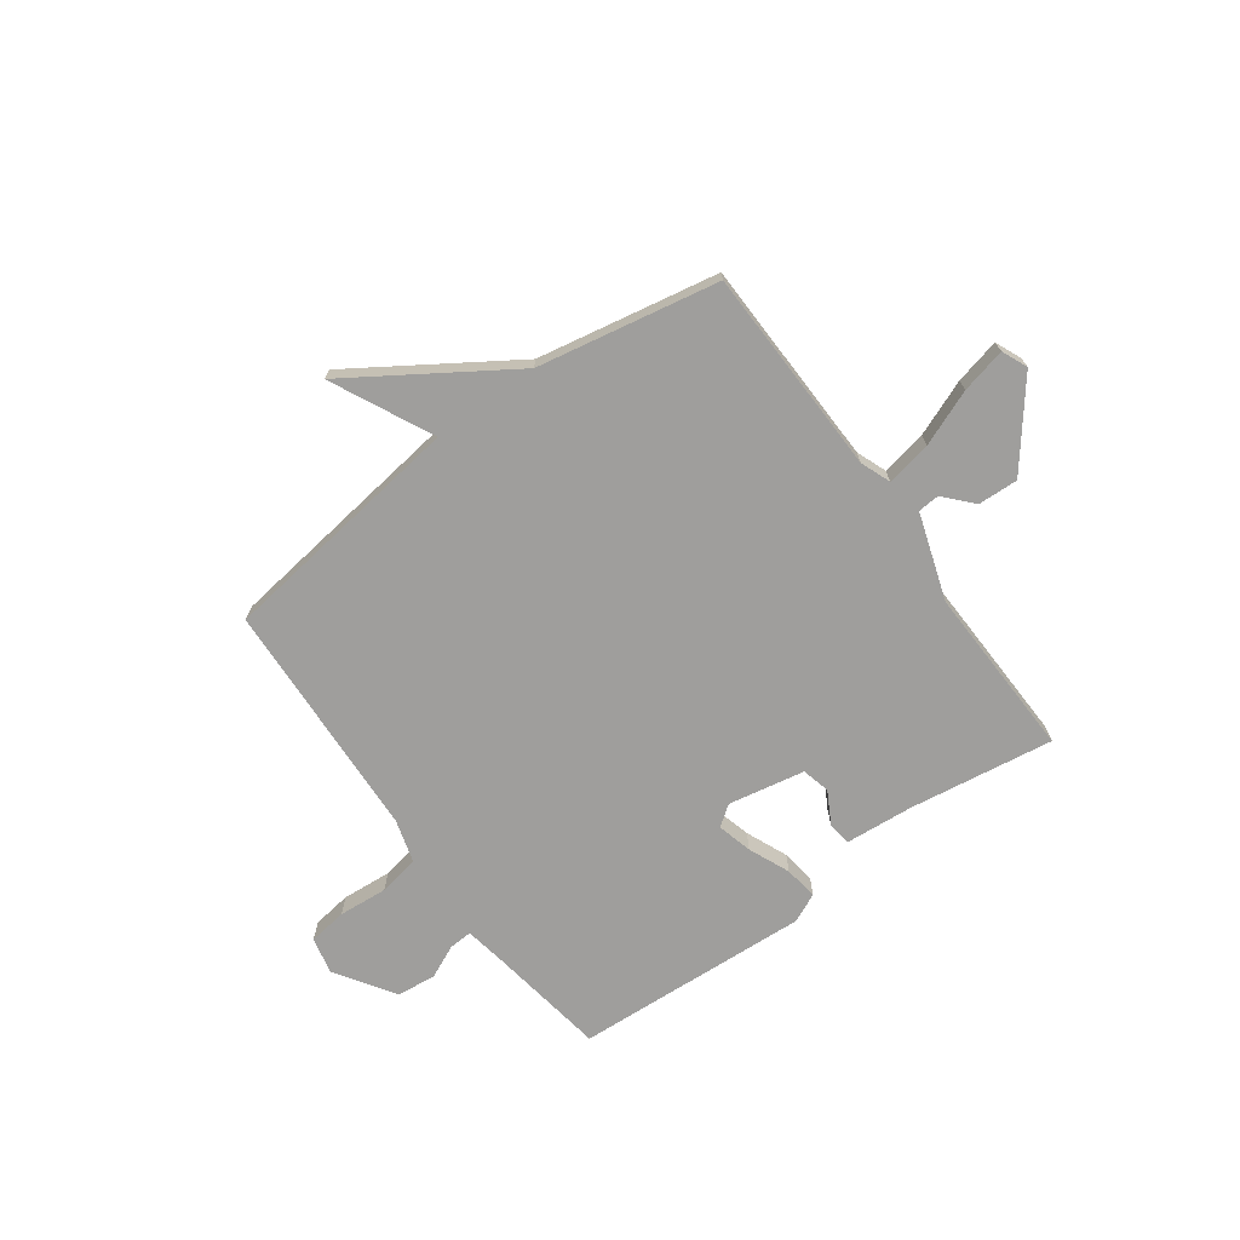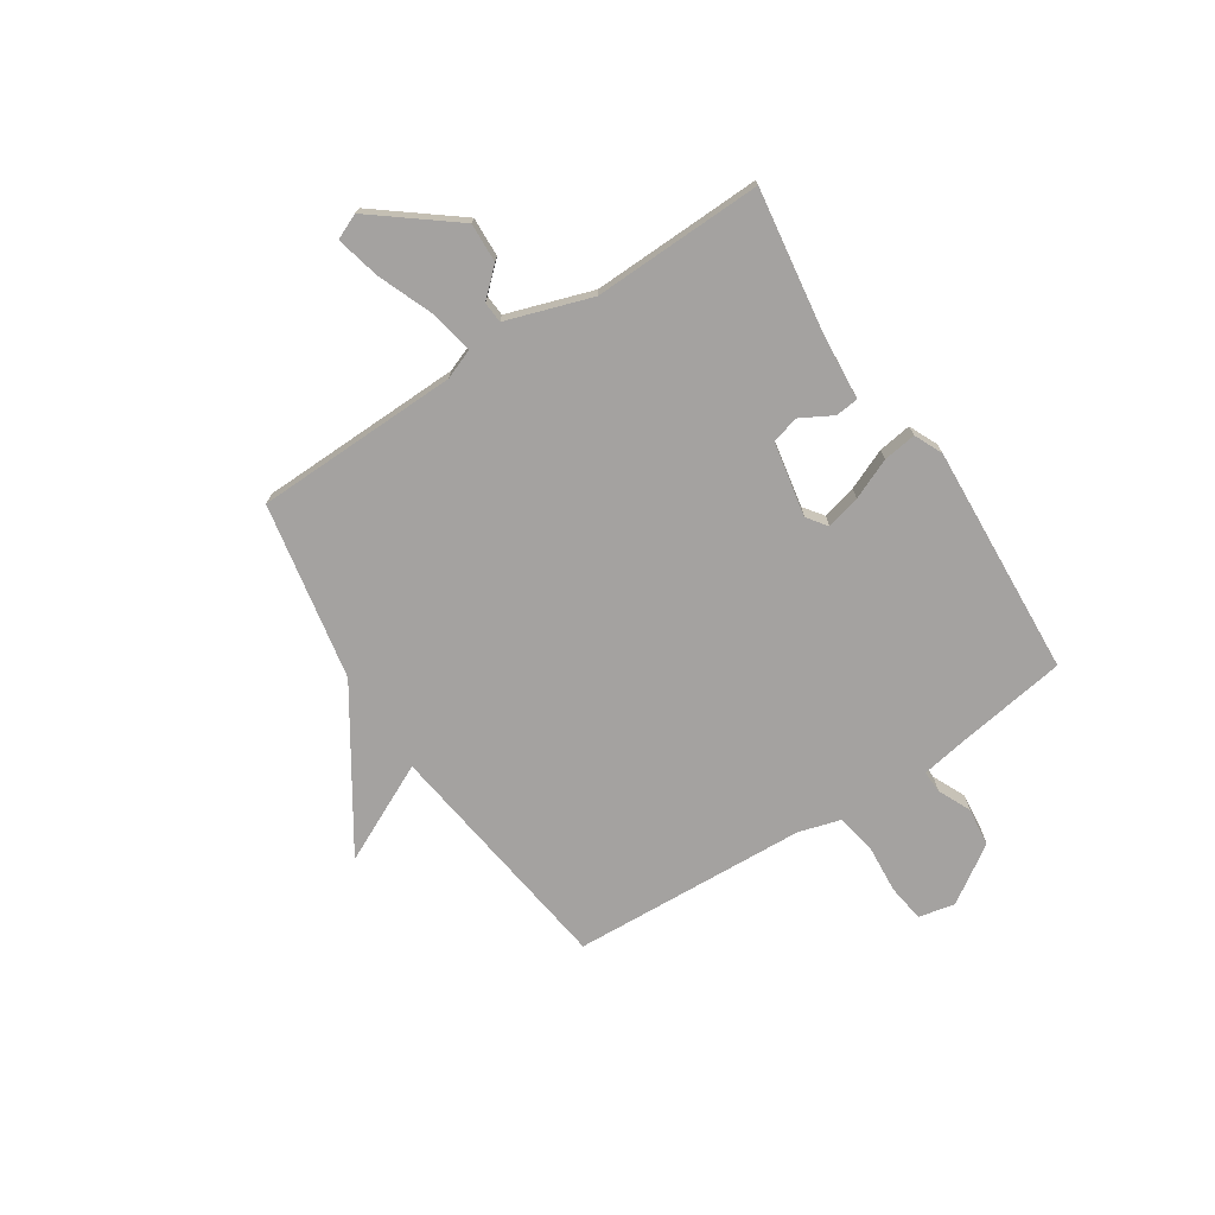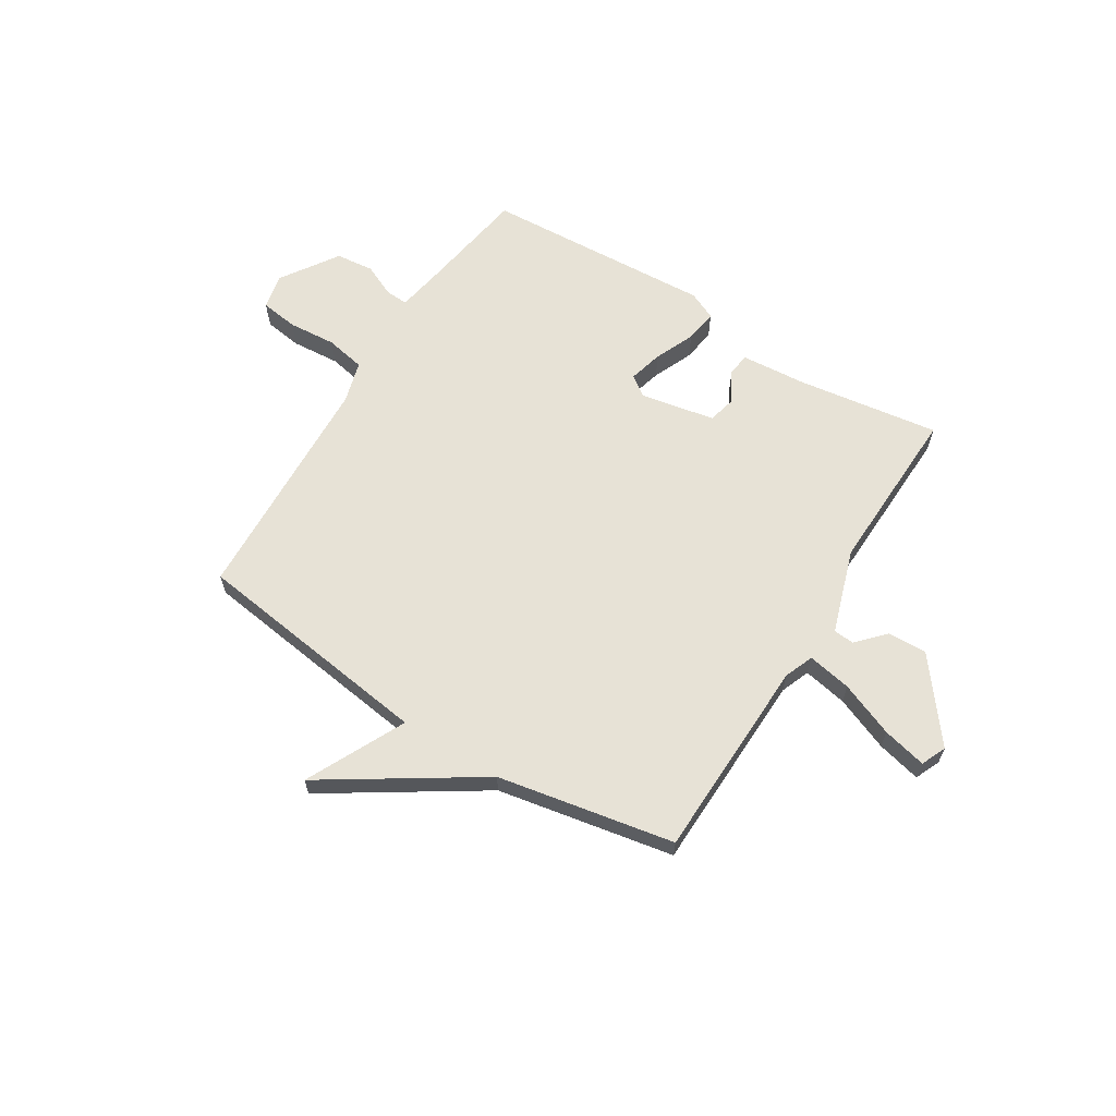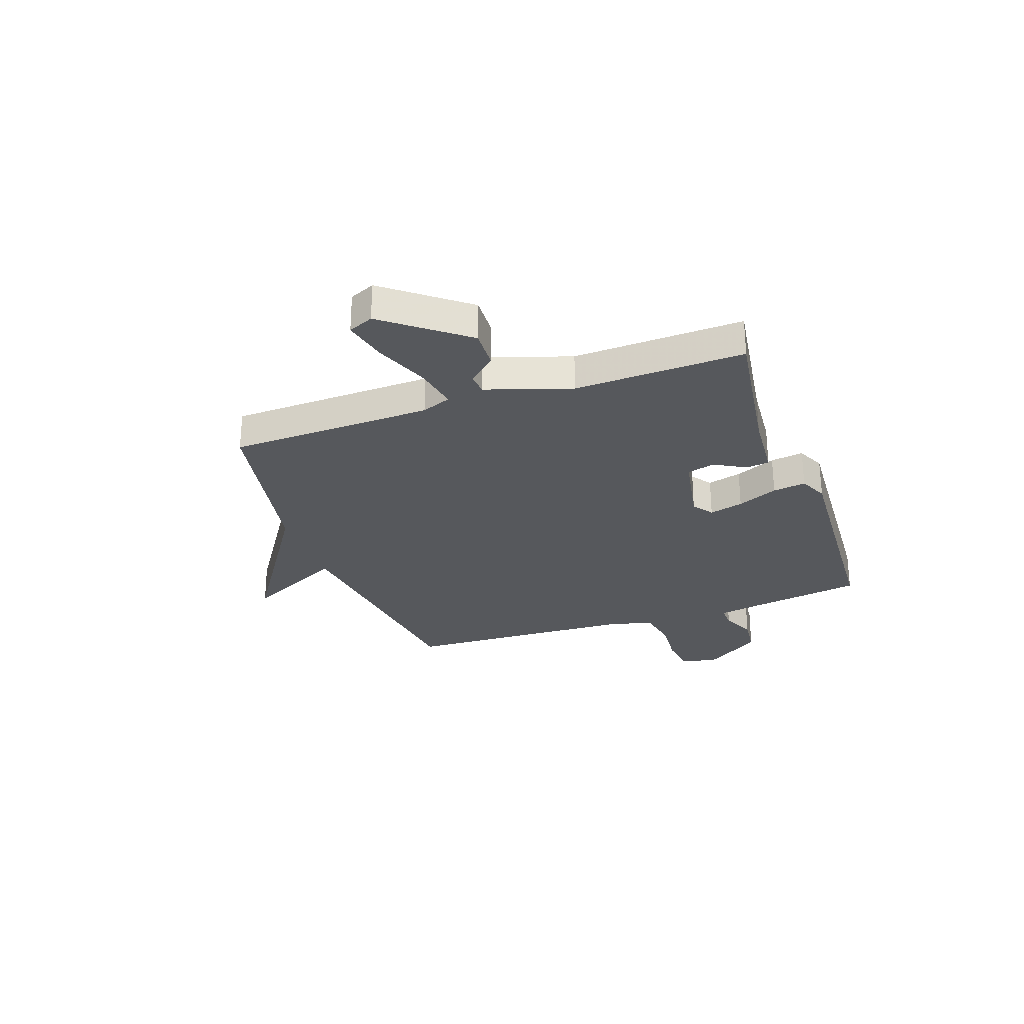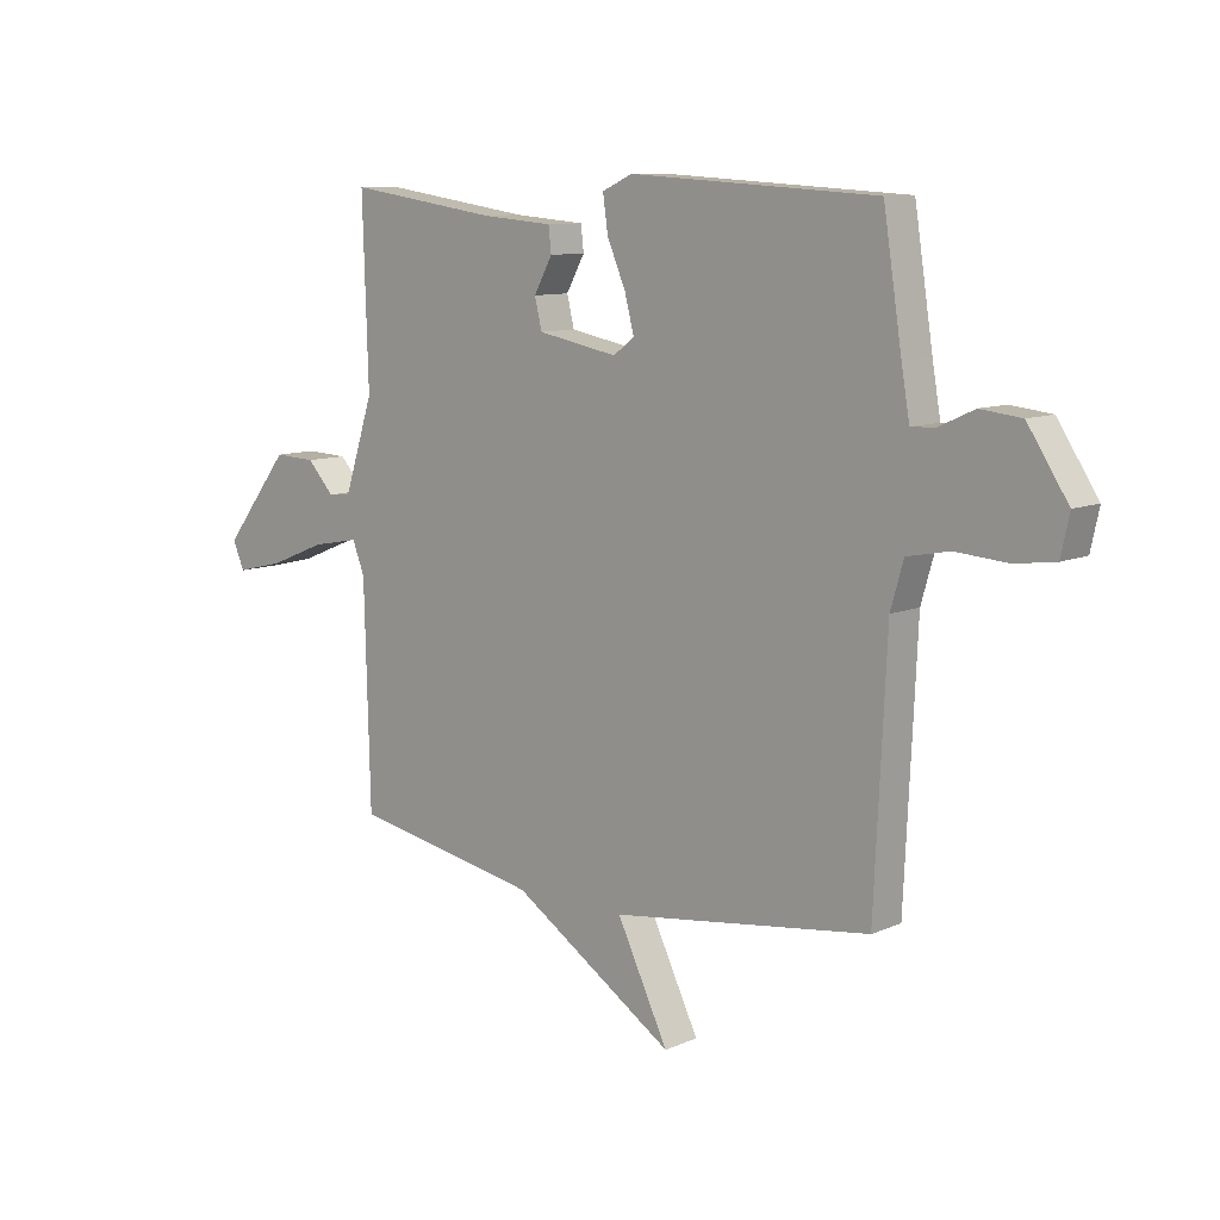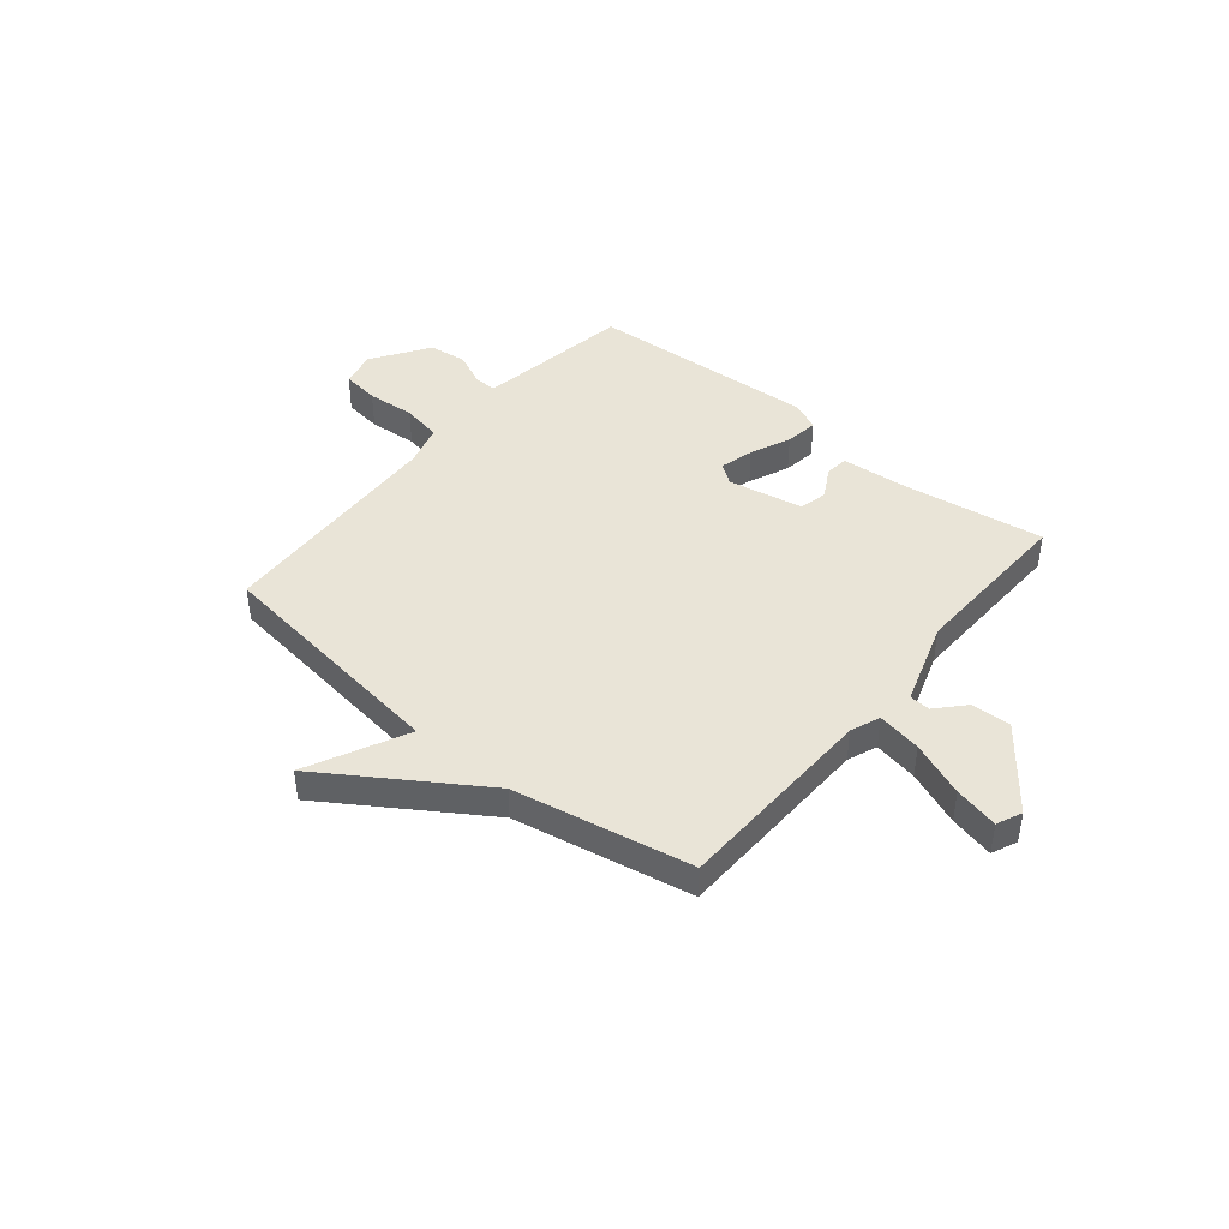
<metadata>
{"format":"obj","ext":"obj","renderer":"f3d","projection":"perspective","resolution":1024,"background":"white","views":[{"elev":-71.0,"azim":-144.1,"up":"+Y"},{"elev":-72.7,"azim":-57.0,"up":"+Y"},{"elev":63.2,"azim":-148.1,"up":"+Y"},{"elev":-28.1,"azim":-70.6,"up":"+Y"},{"elev":9.9,"azim":42.0,"up":"+Z"},{"elev":43.2,"azim":-140.6,"up":"+Y"}]}
</metadata>
<code>
v 0.5 0.07 -0.5
v 0.037 0.07 -0.563
v 0.129 0.07 -0.752
v -0.163 0.07 -0.563
v -0.5 0.07 -0.5
v -0.51 0.07 -0.112
v -0.532 0.07 -0.056
v -0.616 0.07 -0.072
v -0.72 0.07 -0.114
v -0.804 0.07 -0.134
v -0.825 0.07 -0.086
v -0.706 0.07 0.067
v -0.631 0.07 0.064
v -0.583 0.07 0.012
v -0.543 0.07 0.015
v -0.49 0.07 0.177
v -0.5 0.07 0.5
v -0.229 0.07 0.461
v -0.102 0.07 0.451
v -0.097 0.07 0.407
v -0.13 0.07 0.347
v -0.117 0.07 0.294
v 0.026 0.07 0.267
v 0.064 0.07 0.295
v 0.047 0.07 0.36
v 0.014 0.07 0.437
v 0.005 0.07 0.5
v 0.059 0.07 0.525
v 0.5 0.07 0.5
v 0.533 0.07 0.288
v 0.548 0.07 0.201
v 0.591 0.07 0.203
v 0.654 0.07 0.232
v 0.727 0.07 0.224
v 0.799 0.07 0.115
v 0.784 0.07 0.046
v 0.712 0.07 0.036
v 0.62 0.07 0.043
v 0.544 0.07 0.028
v 0.521 0.07 -0.052
v 0.5 0 -0.5
v 0.037 0 -0.563
v 0.129 0 -0.752
v -0.163 0 -0.563
v -0.5 0 -0.5
v -0.51 0 -0.112
v -0.532 0 -0.056
v -0.616 0 -0.072
v -0.72 0 -0.114
v -0.804 0 -0.134
v -0.825 0 -0.086
v -0.706 0 0.067
v -0.631 0 0.064
v -0.583 0 0.012
v -0.543 0 0.015
v -0.49 0 0.177
v -0.5 0 0.5
v -0.229 0 0.461
v -0.102 0 0.451
v -0.097 0 0.407
v -0.13 0 0.347
v -0.117 0 0.294
v 0.026 0 0.267
v 0.064 0 0.295
v 0.047 0 0.36
v 0.014 0 0.437
v 0.005 0 0.5
v 0.059 0 0.525
v 0.5 0 0.5
v 0.533 0 0.288
v 0.548 0 0.201
v 0.591 0 0.203
v 0.654 0 0.232
v 0.727 0 0.224
v 0.799 0 0.115
v 0.784 0 0.046
v 0.712 0 0.036
v 0.62 0 0.043
v 0.544 0 0.028
v 0.521 0 -0.052
f 36 37 38
f 35 36 38
f 34 35 38
f 33 34 38
f 32 33 38
f 31 32 38 39
f 30 31 39 40
f 30 40 1
f 29 30 1
f 28 29 1
f 27 28 1
f 26 27 1
f 25 26 1
f 18 19 20 21
f 18 21 22
f 17 18 22
f 16 17 22
f 15 16 22 23
f 12 13 14
f 11 12 14
f 10 11 14
f 9 10 14
f 8 9 14
f 7 8 14 15
f 6 7 15 23
f 4 5 6 23
f 2 3 4
f 4 23 24
f 2 4 24
f 1 2 24
f 1 24 25
f 78 77 76
f 78 76 75
f 78 75 74
f 78 74 73
f 78 73 72
f 79 78 72 71
f 80 79 71 70
f 41 80 70
f 41 70 69
f 41 69 68
f 41 68 67
f 41 67 66
f 41 66 65
f 61 60 59 58
f 62 61 58
f 62 58 57
f 62 57 56
f 63 62 56 55
f 54 53 52
f 54 52 51
f 54 51 50
f 54 50 49
f 54 49 48
f 55 54 48 47
f 63 55 47 46
f 63 46 45 44
f 44 43 42
f 64 63 44
f 64 44 42
f 64 42 41
f 65 64 41
f 1 41 42 2
f 2 42 43 3
f 3 43 44 4
f 4 44 45 5
f 5 45 46 6
f 6 46 47 7
f 7 47 48 8
f 8 48 49 9
f 9 49 50 10
f 10 50 51 11
f 11 51 52 12
f 12 52 53 13
f 13 53 54 14
f 14 54 55 15
f 15 55 56 16
f 16 56 57 17
f 17 57 58 18
f 18 58 59 19
f 19 59 60 20
f 20 60 61 21
f 21 61 62 22
f 22 62 63 23
f 23 63 64 24
f 24 64 65 25
f 25 65 66 26
f 26 66 67 27
f 27 67 68 28
f 28 68 69 29
f 29 69 70 30
f 30 70 71 31
f 31 71 72 32
f 32 72 73 33
f 33 73 74 34
f 34 74 75 35
f 35 75 76 36
f 36 76 77 37
f 37 77 78 38
f 38 78 79 39
f 39 79 80 40
f 40 80 41 1

</code>
